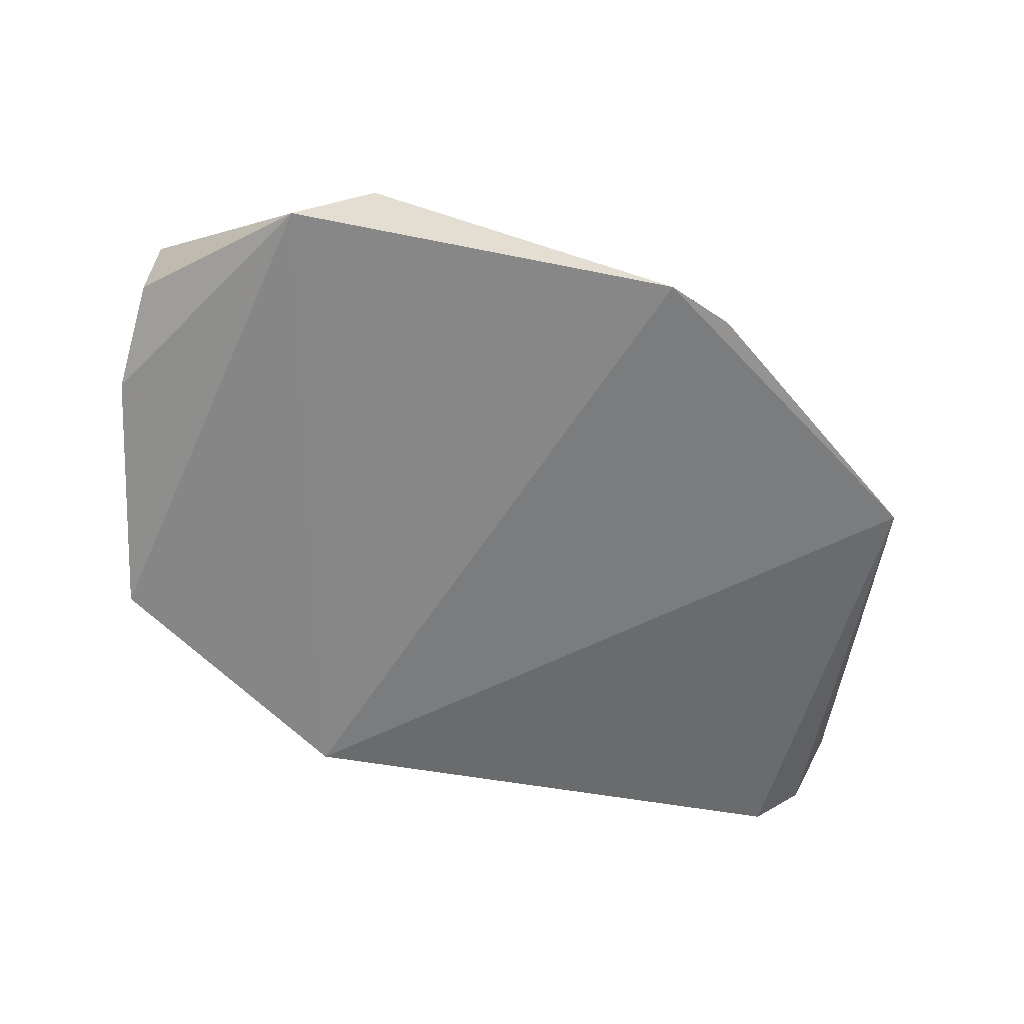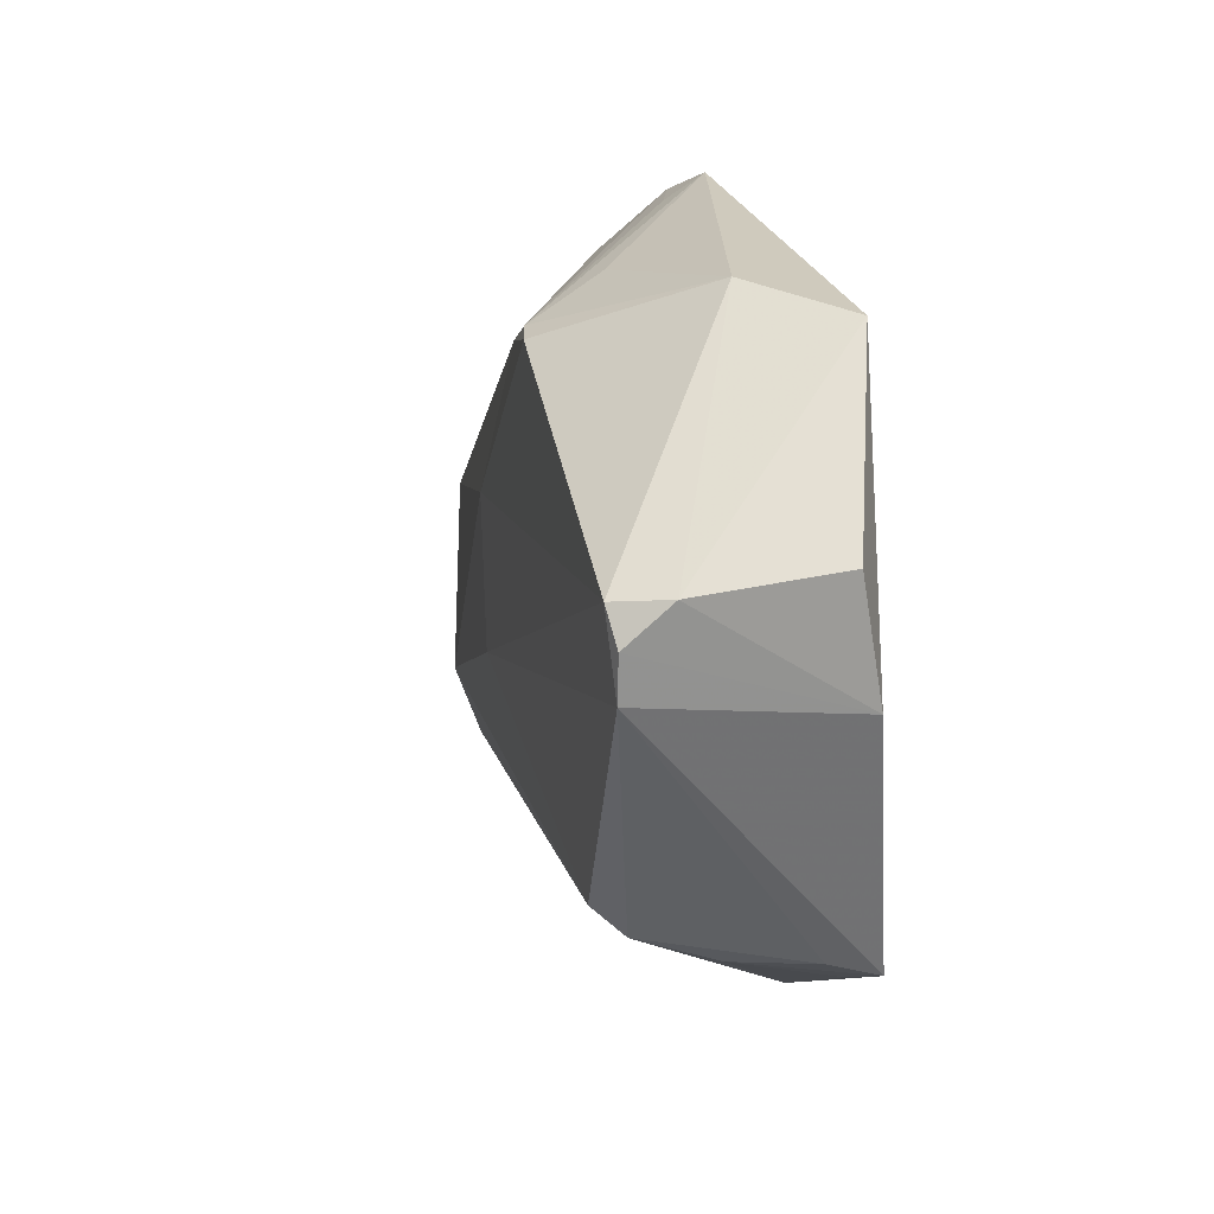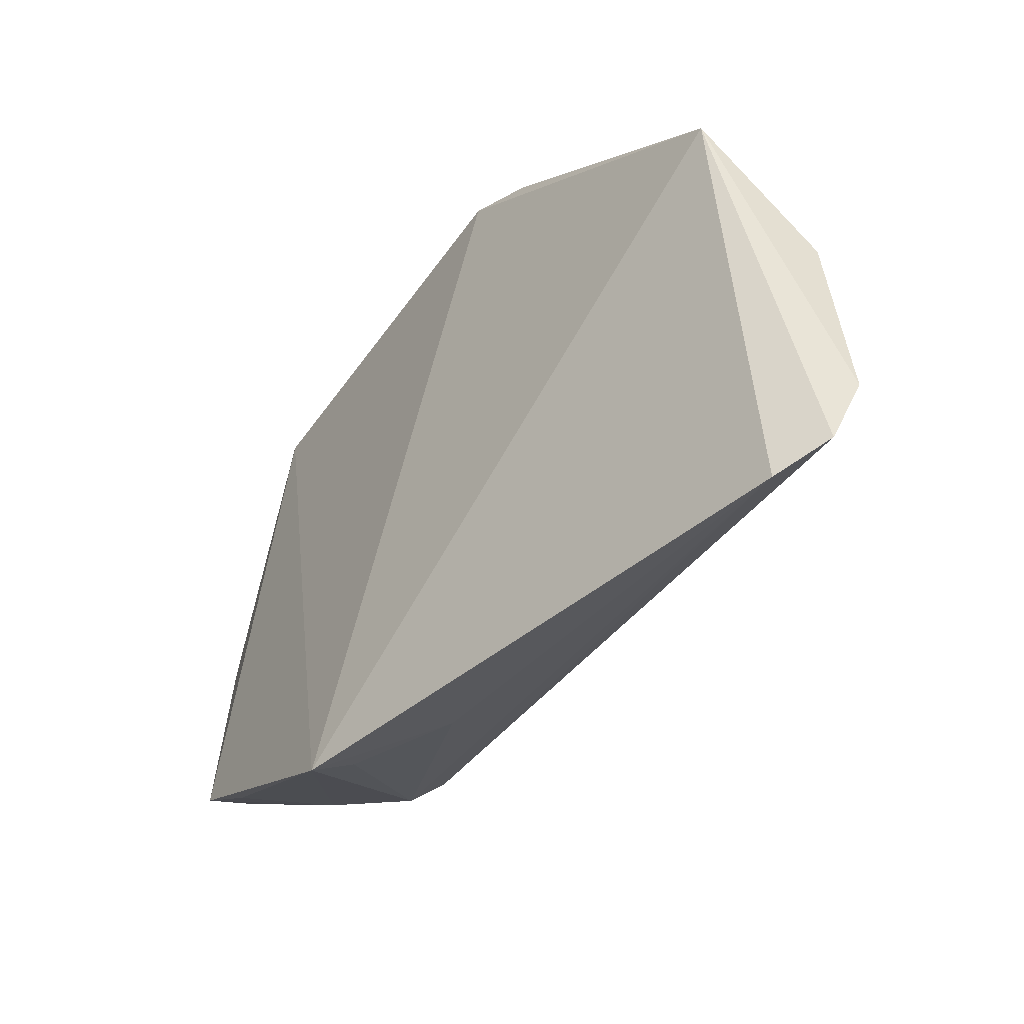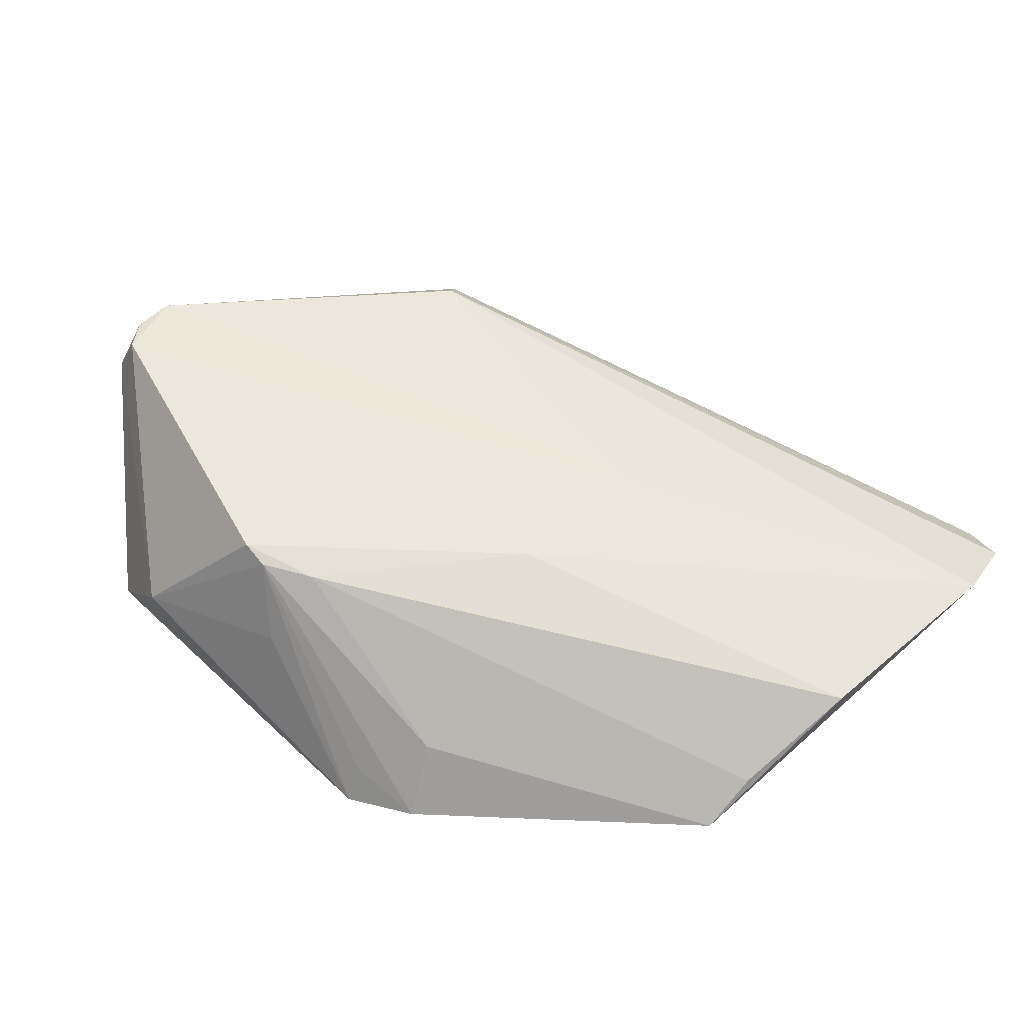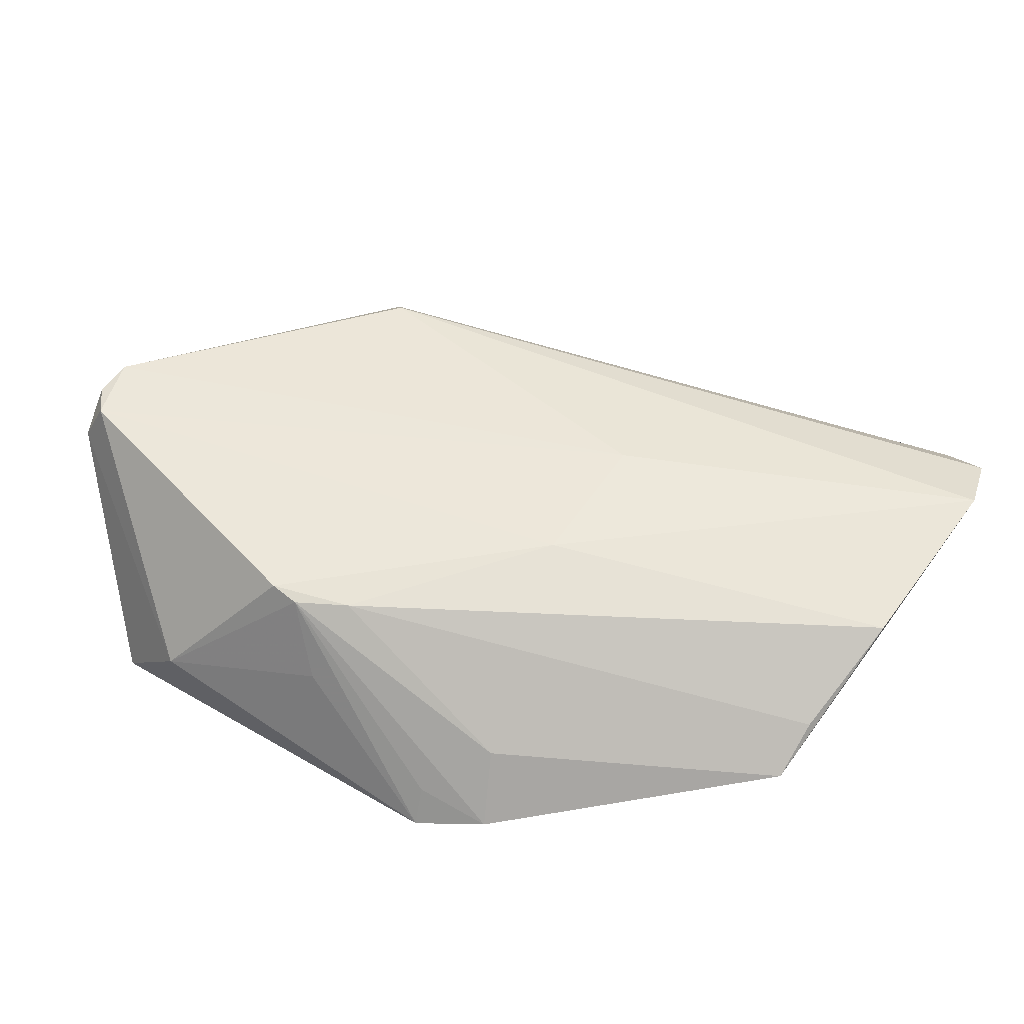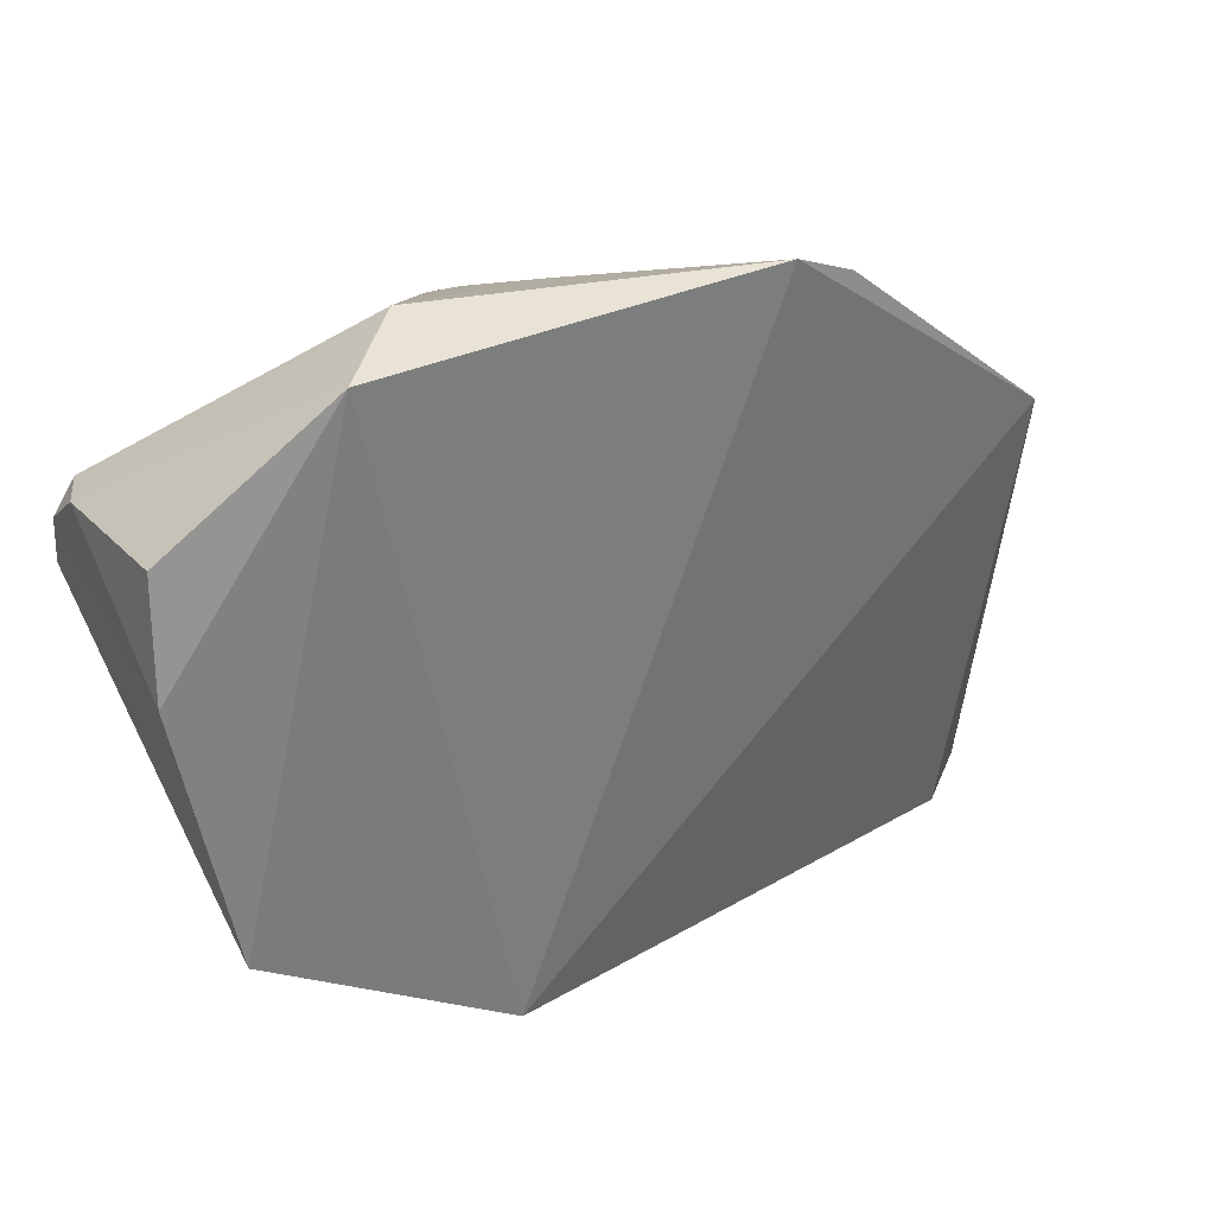
<metadata>
{"format":"obj","ext":"obj","renderer":"f3d","projection":"perspective","resolution":1024,"background":"white","views":[{"elev":-62.2,"azim":169.1,"up":"+Z"},{"elev":25.4,"azim":74.9,"up":"+Y"},{"elev":-51.7,"azim":-124.0,"up":"+Y"},{"elev":52.0,"azim":-133.8,"up":"+Z"},{"elev":50.3,"azim":-146.8,"up":"+Z"},{"elev":33.0,"azim":146.4,"up":"+Y"}]}
</metadata>
<code>
v 0.1314 0.05123 0.2326
v 0.1338 0.0445 0.2323
v 0.1194 0.06508 0.2104
v 0.08083 0.06461 0.2104
v 0.04701 0.004437 0.2257
v 0.1016 0.05909 0.2308
v 0.1335 0.0525 0.2153
v 0.08117 0.02308 0.2297
v 0.1067 0.001737 0.2102
v 0.1118 0.06612 0.2179
v 0.04989 0.03624 0.2189
v 0.1337 0.05187 0.2282
v 0.1151 0.01749 0.2295
v 0.08079 0.03811 0.2299
v 0.1306 0.01775 0.2111
v 0.09532 0.06188 0.2228
v 0.07611 0.05716 0.2183
v 0.05335 -0.004501 0.2207
v 0.1337 0.04851 0.2322
v 0.1345 0.04178 0.2137
v 0.04779 0.02501 0.2248
v 0.117 0.01526 0.2268
v 0.09889 0.0592 0.2301
v 0.05022 0.04123 0.2152
v 0.04877 -0.002338 0.2235
v 0.09421 0.05638 0.2298
v 0.1215 0.01487 0.2205
v 0.09609 0.003581 0.2185
v 0.07424 0.06141 0.2117
v 0.1254 0.01455 0.2122
v 0.1299 0.01904 0.2154
v 0.1053 0.00331 0.2137
v 0.0813 0.06265 0.214
f 8 2 1
f 9 4 3
f 10 6 1
f 10 3 4
f 12 7 3
f 12 10 1
f 12 3 10
f 13 8 5
f 13 2 8
f 14 5 8
f 14 8 1
f 14 1 6
f 15 9 3
f 16 10 4
f 19 12 1
f 19 1 2
f 20 7 12
f 20 2 15
f 20 15 3
f 20 3 7
f 20 19 2
f 20 12 19
f 21 5 14
f 22 13 18
f 22 2 13
f 23 16 4
f 23 6 10
f 23 10 16
f 24 4 9
f 24 9 18
f 24 21 11
f 24 5 21
f 25 18 13
f 25 13 5
f 25 24 18
f 25 5 24
f 26 21 14
f 26 14 6
f 26 6 23
f 26 11 21
f 26 23 17
f 26 24 11
f 26 17 24
f 27 22 9
f 28 22 18
f 28 18 9
f 29 17 23
f 29 24 17
f 29 4 24
f 30 27 9
f 30 9 15
f 30 15 27
f 31 27 15
f 31 15 2
f 31 2 22
f 31 22 27
f 32 28 9
f 32 9 22
f 32 22 28
f 33 29 23
f 33 23 4
f 33 4 29

</code>
